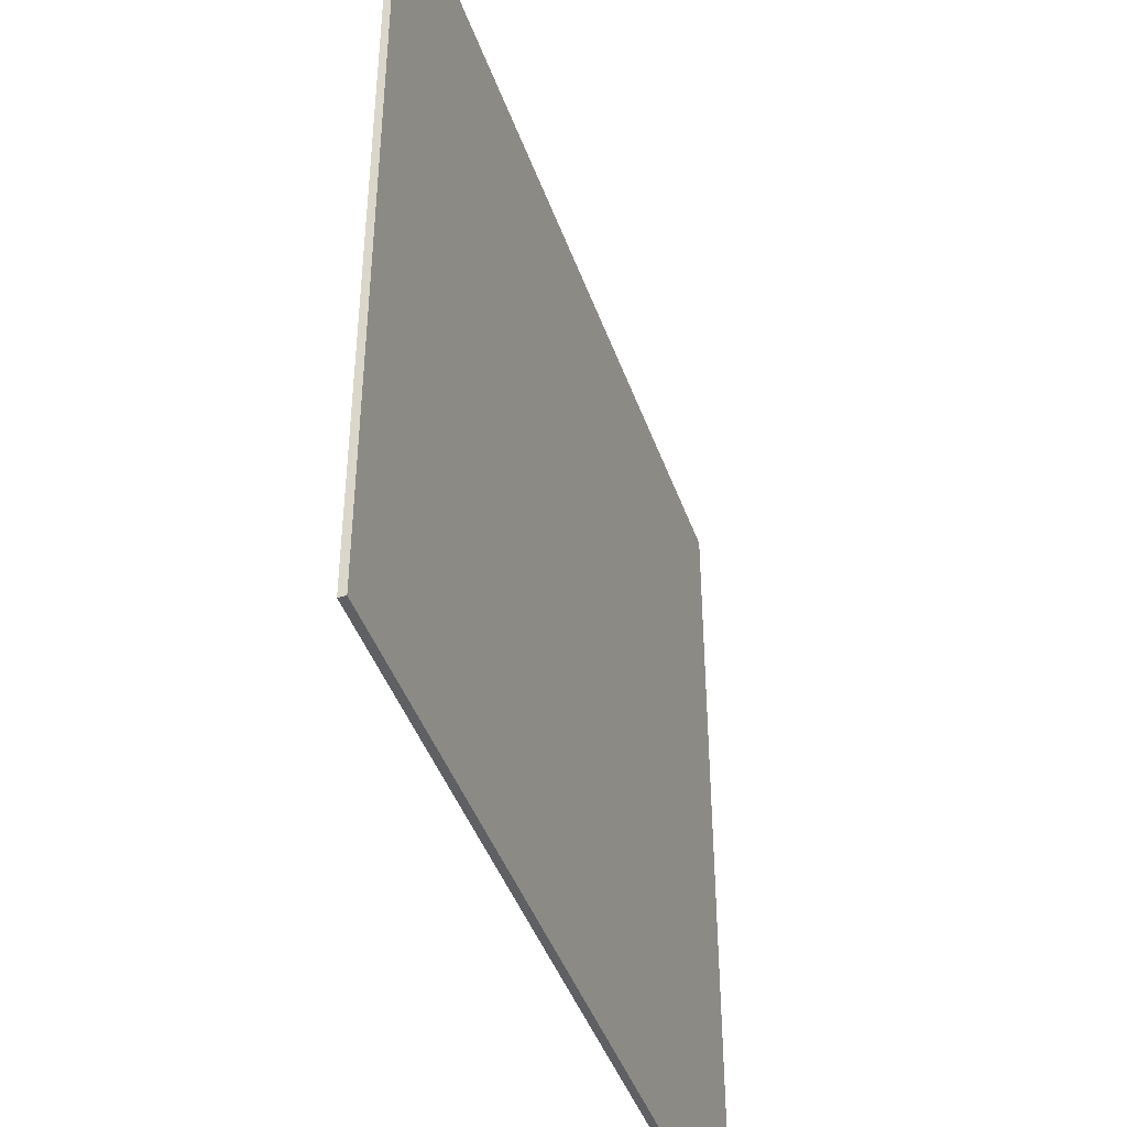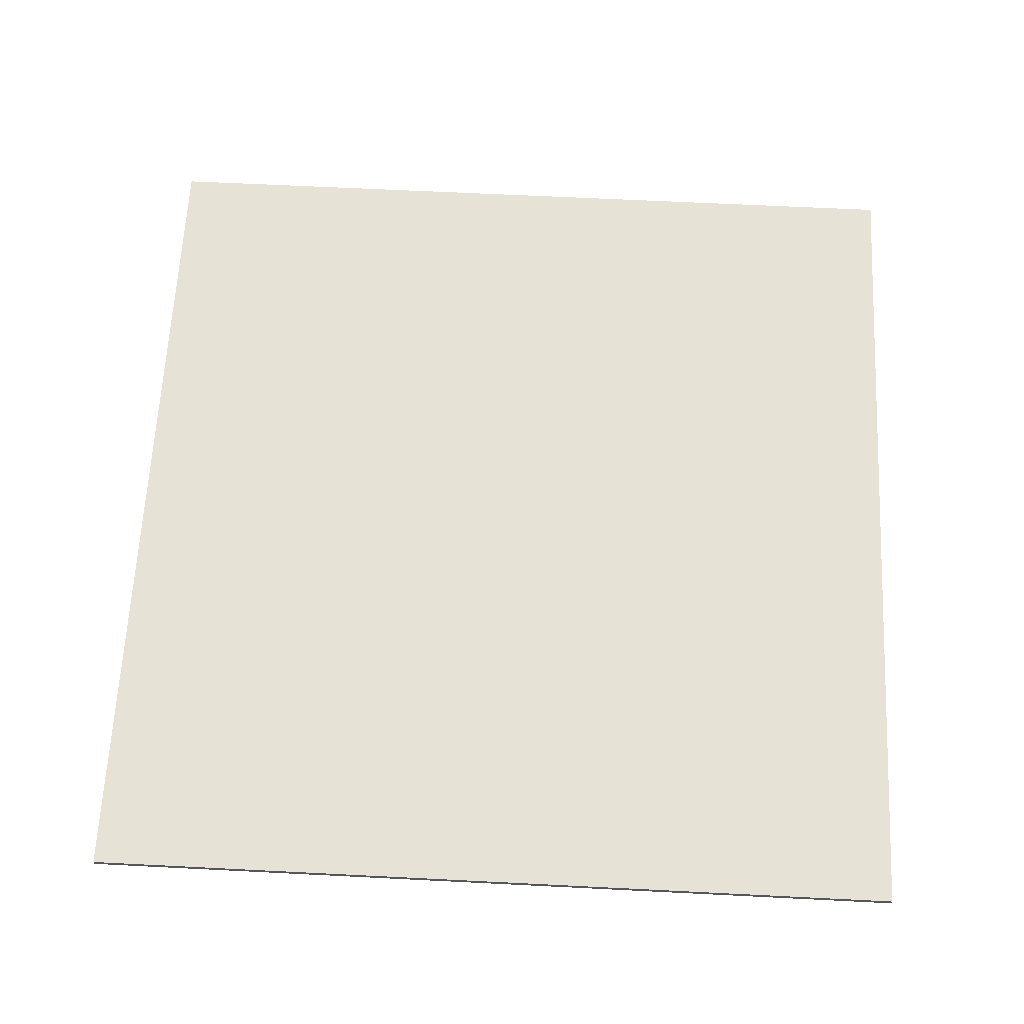
<metadata>
{"format":"obj","ext":"obj","renderer":"f3d","projection":"perspective","resolution":1024,"background":"white","views":[{"elev":-43.6,"azim":-71.1,"up":"+Z"},{"elev":64.0,"azim":92.9,"up":"+Y"}]}
</metadata>
<code>
g S-PH-3
v -62 0 60
v -62 0 -60
v -62 1 60
v -62 1 -60
v 62 0 60
v 62 0 -60
v 62 1 60
v 62 1 -60
v -62 0 60
v -62 1 60
v -60 0 60
v -60 1 60
v 60 0 60
v 60 1 60
v 62 0 60
v 62 1 60
v -62 0 -60
v -62 1 -60
v -60 0 -60
v -60 1 -60
v -21 0 -60
v -21 1 -60
v -19 0 -60
v -19 1 -60
v 19 0 -60
v 19 1 -60
v 21 0 -60
v 21 1 -60
v 60 0 -60
v 60 1 -60
v 62 0 -60
v 62 1 -60
v -62 0 60
v -60 0 60
v 60 0 60
v 62 0 60
v -21 0 56
v -19 0 56
v 19 0 56
v 21 0 56
v -21 0 40
v -19 0 40
v 19 0 40
v 21 0 40
v -21 0 36
v -19 0 36
v 19 0 36
v 21 0 36
v -21 0 20
v -19 0 20
v 19 0 20
v 21 0 20
v -21 0 16
v -19 0 16
v 19 0 16
v 21 0 16
v -21 0 -0
v -19 0 -0
v 19 0 -0
v 21 0 -0
v -21 0 -4
v -19 0 -4
v 19 0 -4
v 21 0 -4
v 31 0 -11
v 34 0 -11
v 47 0 -11
v 53 0 -11
v 30 0 -12
v 31 0 -12
v 34 0 -12
v 35 0 -12
v 41 0 -12
v 47 0 -12
v 35 0 -13
v 41 0 -13
v 42 0 -13
v 51 0 -13
v 35 0 -14
v 36 0 -14
v 39 0 -14
v 42 0 -14
v 28 0 -15
v 30 0 -15
v 33 0 -15
v 35 0 -15
v 36 0 -15
v 39 0 -15
v 53 0 -15
v 54 0 -15
v 27 0 -16
v 28 0 -16
v 31 0 -16
v 33 0 -16
v 36 0 -16
v 47 0 -16
v 30 0 -17
v 31 0 -17
v 35 0 -17
v 36 0 -17
v 46 0 -17
v 47 0 -17
v 50 0 -17
v 51 0 -17
v 52 0 -17
v 53 0 -17
v 54 0 -17
v 27 0 -18
v 28 0 -18
v 33 0 -18
v 35 0 -18
v 46 0 -18
v 49 0 -18
v 50 0 -18
v 51 0 -18
v 32 0 -19
v 33 0 -19
v 34 0 -19
v 36 0 -19
v 49 0 -19
v 50 0 -19
v 53 0 -19
v 54 0 -19
v -21 0 -20
v -19 0 -20
v 19 0 -20
v 21 0 -20
v 31 0 -20
v 32 0 -20
v 34 0 -20
v 49 0 -23
v 50 0 -23
v -21 0 -24
v -19 0 -24
v 19 0 -24
v 21 0 -24
v 27 0 -24
v 28 0 -24
v 50 0 -24
v 51 0 -24
v 52 0 -24
v 53 0 -26
v 54 0 -26
v 27 0 -27
v 28 0 -27
v 53 0 -27
v 54 0 -27
v 31 0 -28
v 32 0 -28
v 33 0 -28
v 48 0 -28
v 49 0 -28
v 50 0 -28
v 51 0 -28
v 52 0 -28
v 33 0 -29
v 34 0 -29
v 51 0 -29
v 52 0 -29
v 27 0 -30
v 28 0 -30
v 30 0 -30
v 32 0 -30
v 34 0 -30
v 37 0 -30
v 34 0 -31
v 37 0 -31
v 40 0 -31
v 47 0 -31
v 48 0 -31
v 49 0 -31
v 51 0 -31
v 52 0 -31
v 53 0 -31
v 54 0 -31
v 32 0 -32
v 33 0 -32
v 37 0 -32
v 38 0 -32
v 40 0 -32
v 43 0 -32
v 46 0 -32
v 47 0 -32
v 48 0 -32
v 51 0 -32
v 52 0 -32
v 38 0 -33
v 42 0 -33
v 43 0 -33
v 46 0 -33
v 50 0 -33
v 51 0 -33
v 27 0 -34
v 28 0 -34
v 42 0 -34
v 47 0 -34
v 50 0 -34
v 52 0 -34
v 53 0 -34
v 54 0 -34
v 33 0 -35
v 39 0 -35
v 48 0 -35
v 52 0 -35
v 39 0 -36
v 44 0 -36
v 54 0 -36
v 55 0 -36
v 28 0 -37
v 29 0 -37
v 31 0 -37
v 32 0 -37
v 37 0 -37
v 38 0 -37
v 44 0 -37
v 48 0 -37
v 50 0 -37
v 55 0 -37
v 29 0 -38
v 31 0 -38
v 32 0 -38
v 34 0 -38
v 38 0 -38
v 39 0 -38
v 43 0 -38
v 47 0 -38
v 34 0 -39
v 37 0 -39
v 39 0 -39
v 43 0 -39
v 47 0 -39
v 50 0 -39
v -21 0 -40
v -19 0 -40
v 19 0 -40
v 21 0 -40
v -21 0 -44
v -19 0 -44
v 19 0 -44
v 21 0 -44
v -62 0 -60
v -60 0 -60
v -21 0 -60
v -19 0 -60
v 19 0 -60
v 21 0 -60
v 60 0 -60
v 62 0 -60
v -62 1 60
v -60 1 60
v 60 1 60
v 62 1 60
v -21 1 56
v -19 1 56
v 19 1 56
v 21 1 56
v -21 1 40
v -19 1 40
v 19 1 40
v 21 1 40
v -21 1 36
v -19 1 36
v 19 1 36
v 21 1 36
v -21 1 20
v -19 1 20
v 19 1 20
v 21 1 20
v -21 1 16
v -19 1 16
v 19 1 16
v 21 1 16
v -21 1 -0
v -19 1 -0
v 19 1 -0
v 21 1 -0
v -21 1 -4
v -19 1 -4
v 19 1 -4
v 21 1 -4
v 31 1 -11
v 34 1 -11
v 47 1 -11
v 53 1 -11
v 30 1 -12
v 31 1 -12
v 34 1 -12
v 35 1 -12
v 41 1 -12
v 47 1 -12
v 35 1 -13
v 41 1 -13
v 42 1 -13
v 51 1 -13
v 35 1 -14
v 36 1 -14
v 39 1 -14
v 42 1 -14
v 28 1 -15
v 30 1 -15
v 33 1 -15
v 35 1 -15
v 36 1 -15
v 39 1 -15
v 53 1 -15
v 54 1 -15
v 27 1 -16
v 28 1 -16
v 31 1 -16
v 33 1 -16
v 36 1 -16
v 47 1 -16
v 30 1 -17
v 31 1 -17
v 35 1 -17
v 36 1 -17
v 46 1 -17
v 47 1 -17
v 50 1 -17
v 51 1 -17
v 52 1 -17
v 53 1 -17
v 54 1 -17
v 27 1 -18
v 28 1 -18
v 33 1 -18
v 35 1 -18
v 46 1 -18
v 49 1 -18
v 50 1 -18
v 51 1 -18
v 32 1 -19
v 33 1 -19
v 34 1 -19
v 36 1 -19
v 49 1 -19
v 50 1 -19
v 53 1 -19
v 54 1 -19
v -21 1 -20
v -19 1 -20
v 19 1 -20
v 21 1 -20
v 31 1 -20
v 32 1 -20
v 34 1 -20
v 49 1 -23
v 50 1 -23
v -21 1 -24
v -19 1 -24
v 19 1 -24
v 21 1 -24
v 27 1 -24
v 28 1 -24
v 50 1 -24
v 51 1 -24
v 52 1 -24
v 53 1 -26
v 54 1 -26
v 27 1 -27
v 28 1 -27
v 53 1 -27
v 54 1 -27
v 31 1 -28
v 32 1 -28
v 33 1 -28
v 48 1 -28
v 49 1 -28
v 50 1 -28
v 51 1 -28
v 52 1 -28
v 33 1 -29
v 34 1 -29
v 51 1 -29
v 52 1 -29
v 27 1 -30
v 28 1 -30
v 30 1 -30
v 32 1 -30
v 34 1 -30
v 37 1 -30
v 34 1 -31
v 37 1 -31
v 40 1 -31
v 47 1 -31
v 48 1 -31
v 49 1 -31
v 51 1 -31
v 52 1 -31
v 53 1 -31
v 54 1 -31
v 32 1 -32
v 33 1 -32
v 37 1 -32
v 38 1 -32
v 40 1 -32
v 43 1 -32
v 46 1 -32
v 47 1 -32
v 48 1 -32
v 51 1 -32
v 52 1 -32
v 38 1 -33
v 42 1 -33
v 43 1 -33
v 46 1 -33
v 50 1 -33
v 51 1 -33
v 27 1 -34
v 28 1 -34
v 42 1 -34
v 47 1 -34
v 50 1 -34
v 52 1 -34
v 53 1 -34
v 54 1 -34
v 33 1 -35
v 39 1 -35
v 48 1 -35
v 52 1 -35
v 39 1 -36
v 44 1 -36
v 54 1 -36
v 55 1 -36
v 28 1 -37
v 29 1 -37
v 31 1 -37
v 32 1 -37
v 37 1 -37
v 38 1 -37
v 44 1 -37
v 48 1 -37
v 50 1 -37
v 55 1 -37
v 29 1 -38
v 31 1 -38
v 32 1 -38
v 34 1 -38
v 38 1 -38
v 39 1 -38
v 43 1 -38
v 47 1 -38
v 34 1 -39
v 37 1 -39
v 39 1 -39
v 43 1 -39
v 47 1 -39
v 50 1 -39
v -21 1 -40
v -19 1 -40
v 19 1 -40
v 21 1 -40
v -21 1 -44
v -19 1 -44
v 19 1 -44
v 21 1 -44
v -62 1 -60
v -60 1 -60
v -21 1 -60
v -19 1 -60
v 19 1 -60
v 21 1 -60
v 60 1 -60
v 62 1 -60
f 3 2 1
f 4 2 3
f 5 6 7
f 7 6 8
f 11 10 9
f 12 10 11
f 13 12 11
f 14 12 13
f 15 14 13
f 16 14 15
f 17 18 19
f 19 18 20
f 19 20 21
f 21 20 22
f 21 22 23
f 23 22 24
f 23 24 25
f 25 24 26
f 25 26 27
f 27 26 28
f 27 28 29
f 29 28 30
f 29 30 31
f 31 30 32
f 37 35 34
f 38 35 37
f 39 35 38
f 40 35 39
f 41 37 34
f 41 38 37
f 42 39 38
f 42 38 41
f 43 40 39
f 43 39 42
f 44 35 40
f 44 40 43
f 45 43 42
f 45 42 41
f 45 44 43
f 45 41 34
f 46 44 45
f 47 44 46
f 48 35 44
f 48 44 47
f 49 45 34
f 49 46 45
f 50 47 46
f 50 46 49
f 51 48 47
f 51 47 50
f 52 35 48
f 52 48 51
f 53 49 34
f 53 51 50
f 53 52 51
f 53 50 49
f 54 52 53
f 55 52 54
f 56 35 52
f 56 52 55
f 57 53 34
f 57 54 53
f 58 55 54
f 58 54 57
f 59 56 55
f 59 55 58
f 60 35 56
f 60 56 59
f 61 57 34
f 61 59 58
f 61 60 59
f 61 58 57
f 62 60 61
f 63 60 62
f 64 35 60
f 64 60 63
f 65 35 64
f 66 35 65
f 67 35 66
f 68 35 67
f 69 65 64
f 70 66 65
f 70 65 69
f 71 67 66
f 71 66 70
f 72 67 71
f 73 67 72
f 74 68 67
f 74 67 73
f 75 70 69
f 75 73 72
f 75 71 70
f 75 72 71
f 76 74 73
f 76 73 75
f 77 74 76
f 78 68 74
f 78 74 77
f 79 77 76
f 79 75 69
f 79 76 75
f 80 77 79
f 81 77 80
f 82 78 77
f 82 77 81
f 83 69 64
f 84 79 69
f 84 69 83
f 85 79 84
f 86 80 79
f 86 79 85
f 87 81 80
f 87 80 86
f 88 82 81
f 88 81 87
f 89 35 68
f 89 68 78
f 90 35 89
f 91 83 64
f 92 85 84
f 92 83 91
f 92 84 83
f 93 85 92
f 94 88 87
f 94 85 93
f 94 86 85
f 94 87 86
f 95 88 94
f 96 82 88
f 96 88 95
f 96 78 82
f 97 93 92
f 97 92 91
f 98 95 94
f 98 93 97
f 98 94 93
f 99 95 98
f 100 96 95
f 100 95 99
f 101 96 100
f 102 78 96
f 102 96 101
f 103 78 102
f 104 90 89
f 104 78 103
f 104 89 78
f 105 90 104
f 106 90 105
f 107 35 90
f 107 90 106
f 108 97 91
f 108 91 64
f 109 97 108
f 110 99 98
f 110 98 97
f 111 100 99
f 111 99 110
f 112 103 102
f 112 101 100
f 112 102 101
f 113 103 112
f 114 104 103
f 114 103 113
f 114 105 104
f 115 105 114
f 116 110 97
f 117 111 110
f 117 110 116
f 118 111 117
f 119 100 111
f 119 111 118
f 119 113 112
f 119 112 100
f 120 115 114
f 120 113 119
f 120 114 113
f 121 115 120
f 122 106 105
f 122 107 106
f 123 35 107
f 123 107 122
f 124 61 34
f 124 62 61
f 125 63 62
f 125 62 124
f 126 64 63
f 126 63 125
f 127 108 64
f 127 64 126
f 127 109 108
f 128 116 97
f 129 118 117
f 129 116 128
f 129 117 116
f 130 121 120
f 130 118 129
f 130 120 119
f 130 119 118
f 131 130 129
f 131 121 130
f 132 115 121
f 132 121 131
f 133 124 34
f 133 125 124
f 133 126 125
f 133 127 126
f 134 127 133
f 135 127 134
f 136 109 127
f 136 127 135
f 137 109 136
f 138 97 109
f 138 109 137
f 139 115 132
f 139 132 131
f 140 105 115
f 140 115 139
f 141 123 122
f 141 105 140
f 141 122 105
f 142 141 140
f 142 123 141
f 143 35 123
f 143 123 142
f 144 138 137
f 144 137 136
f 145 97 138
f 145 138 144
f 146 142 140
f 146 143 142
f 147 35 143
f 147 143 146
f 148 128 97
f 148 129 128
f 149 131 129
f 149 129 148
f 150 131 149
f 151 131 150
f 152 139 131
f 152 131 151
f 153 140 139
f 153 139 152
f 154 146 140
f 154 140 153
f 154 147 146
f 155 147 154
f 156 150 149
f 156 151 150
f 157 151 156
f 158 153 152
f 158 155 154
f 158 154 153
f 159 147 155
f 159 155 158
f 160 144 136
f 160 145 144
f 161 97 145
f 161 145 160
f 162 148 97
f 162 97 161
f 162 149 148
f 163 157 156
f 163 149 162
f 163 156 149
f 164 151 157
f 164 157 163
f 165 151 164
f 166 164 163
f 166 165 164
f 167 151 165
f 167 165 166
f 168 151 167
f 169 151 168
f 170 152 151
f 170 151 169
f 171 158 152
f 171 152 170
f 172 159 158
f 172 158 171
f 173 147 159
f 173 159 172
f 174 147 173
f 175 35 147
f 175 147 174
f 176 163 162
f 176 161 160
f 176 162 161
f 176 166 163
f 176 167 166
f 177 167 176
f 178 168 167
f 178 167 177
f 179 168 178
f 180 169 168
f 180 168 179
f 181 169 180
f 182 169 181
f 183 170 169
f 183 169 182
f 184 172 171
f 184 170 183
f 184 171 170
f 184 173 172
f 185 173 184
f 186 174 173
f 186 173 185
f 187 179 178
f 187 181 180
f 187 180 179
f 187 178 177
f 188 181 187
f 189 182 181
f 189 181 188
f 190 183 182
f 190 182 189
f 191 185 184
f 191 184 183
f 192 186 185
f 192 185 191
f 193 160 136
f 193 177 176
f 193 176 160
f 194 177 193
f 195 189 188
f 195 188 187
f 195 190 189
f 196 183 190
f 196 190 195
f 196 191 183
f 197 192 191
f 197 191 196
f 198 186 192
f 198 192 197
f 198 174 186
f 199 175 174
f 199 174 198
f 200 35 175
f 200 175 199
f 201 177 194
f 201 197 196
f 201 196 195
f 201 195 187
f 201 187 177
f 201 198 197
f 202 198 201
f 203 198 202
f 204 200 199
f 204 198 203
f 204 199 198
f 205 203 202
f 205 202 201
f 206 203 205
f 207 35 200
f 207 200 204
f 207 204 203
f 208 35 207
f 209 206 205
f 209 205 201
f 209 194 193
f 209 201 194
f 210 206 209
f 211 206 210
f 212 206 211
f 213 206 212
f 214 206 213
f 215 203 206
f 215 206 214
f 216 208 207
f 216 203 215
f 216 207 203
f 217 208 216
f 218 35 208
f 218 208 217
f 219 210 209
f 219 211 210
f 220 212 211
f 220 211 219
f 221 213 212
f 221 212 220
f 222 213 221
f 223 214 213
f 223 217 216
f 223 215 214
f 223 216 215
f 224 217 223
f 225 217 224
f 226 217 225
f 227 213 222
f 227 222 221
f 227 221 220
f 227 220 219
f 228 224 223
f 228 213 227
f 228 223 213
f 229 225 224
f 229 224 228
f 230 226 225
f 230 225 229
f 231 217 226
f 231 226 230
f 232 218 217
f 232 217 231
f 233 134 133
f 233 133 34
f 234 135 134
f 234 134 233
f 235 136 135
f 235 135 234
f 236 230 229
f 236 136 235
f 236 229 228
f 236 219 209
f 236 231 230
f 236 228 227
f 236 209 193
f 236 227 219
f 236 193 136
f 236 232 231
f 237 235 234
f 237 233 34
f 237 236 235
f 237 234 233
f 238 236 237
f 239 236 238
f 240 232 236
f 240 236 239
f 241 34 33
f 242 237 34
f 242 34 241
f 243 238 237
f 243 237 242
f 244 239 238
f 244 238 243
f 245 240 239
f 245 239 244
f 246 232 240
f 246 240 245
f 247 36 35
f 247 232 246
f 247 35 218
f 247 218 232
f 248 36 247
f 250 251 253
f 253 251 254
f 254 251 255
f 255 251 256
f 250 253 257
f 253 254 257
f 254 255 258
f 257 254 258
f 255 256 259
f 258 255 259
f 256 251 260
f 259 256 260
f 258 259 261
f 257 258 261
f 259 260 261
f 250 257 261
f 261 260 262
f 262 260 263
f 260 251 264
f 263 260 264
f 250 261 265
f 261 262 265
f 262 263 266
f 265 262 266
f 263 264 267
f 266 263 267
f 264 251 268
f 267 264 268
f 250 265 269
f 266 267 269
f 267 268 269
f 265 266 269
f 269 268 270
f 270 268 271
f 268 251 272
f 271 268 272
f 250 269 273
f 269 270 273
f 270 271 274
f 273 270 274
f 271 272 275
f 274 271 275
f 272 251 276
f 275 272 276
f 250 273 277
f 274 275 277
f 275 276 277
f 273 274 277
f 277 276 278
f 278 276 279
f 276 251 280
f 279 276 280
f 280 251 281
f 281 251 282
f 282 251 283
f 283 251 284
f 280 281 285
f 281 282 286
f 285 281 286
f 282 283 287
f 286 282 287
f 287 283 288
f 288 283 289
f 283 284 290
f 289 283 290
f 285 286 291
f 288 289 291
f 286 287 291
f 287 288 291
f 289 290 292
f 291 289 292
f 292 290 293
f 290 284 294
f 293 290 294
f 292 293 295
f 285 291 295
f 291 292 295
f 295 293 296
f 296 293 297
f 293 294 298
f 297 293 298
f 280 285 299
f 285 295 300
f 299 285 300
f 300 295 301
f 295 296 302
f 301 295 302
f 296 297 303
f 302 296 303
f 297 298 304
f 303 297 304
f 284 251 305
f 294 284 305
f 305 251 306
f 280 299 307
f 300 301 308
f 307 299 308
f 299 300 308
f 308 301 309
f 303 304 310
f 309 301 310
f 301 302 310
f 302 303 310
f 310 304 311
f 304 298 312
f 311 304 312
f 298 294 312
f 308 309 313
f 307 308 313
f 310 311 314
f 313 309 314
f 309 310 314
f 314 311 315
f 311 312 316
f 315 311 316
f 316 312 317
f 312 294 318
f 317 312 318
f 318 294 319
f 305 306 320
f 319 294 320
f 294 305 320
f 320 306 321
f 321 306 322
f 306 251 323
f 322 306 323
f 307 313 324
f 280 307 324
f 324 313 325
f 314 315 326
f 313 314 326
f 315 316 327
f 326 315 327
f 318 319 328
f 316 317 328
f 317 318 328
f 328 319 329
f 319 320 330
f 329 319 330
f 320 321 330
f 330 321 331
f 313 326 332
f 326 327 333
f 332 326 333
f 333 327 334
f 327 316 335
f 334 327 335
f 328 329 335
f 316 328 335
f 330 331 336
f 335 329 336
f 329 330 336
f 336 331 337
f 321 322 338
f 322 323 338
f 323 251 339
f 338 323 339
f 250 277 340
f 277 278 340
f 278 279 341
f 340 278 341
f 279 280 342
f 341 279 342
f 280 324 343
f 342 280 343
f 324 325 343
f 313 332 344
f 333 334 345
f 344 332 345
f 332 333 345
f 336 337 346
f 345 334 346
f 335 336 346
f 334 335 346
f 345 346 347
f 346 337 347
f 337 331 348
f 347 337 348
f 250 340 349
f 340 341 349
f 341 342 349
f 342 343 349
f 349 343 350
f 350 343 351
f 343 325 352
f 351 343 352
f 352 325 353
f 325 313 354
f 353 325 354
f 348 331 355
f 347 348 355
f 331 321 356
f 355 331 356
f 338 339 357
f 356 321 357
f 321 338 357
f 356 357 358
f 357 339 358
f 339 251 359
f 358 339 359
f 353 354 360
f 352 353 360
f 354 313 361
f 360 354 361
f 356 358 362
f 358 359 362
f 359 251 363
f 362 359 363
f 313 344 364
f 344 345 364
f 345 347 365
f 364 345 365
f 365 347 366
f 366 347 367
f 347 355 368
f 367 347 368
f 355 356 369
f 368 355 369
f 356 362 370
f 369 356 370
f 362 363 370
f 370 363 371
f 365 366 372
f 366 367 372
f 372 367 373
f 368 369 374
f 370 371 374
f 369 370 374
f 371 363 375
f 374 371 375
f 352 360 376
f 360 361 376
f 361 313 377
f 376 361 377
f 313 364 378
f 377 313 378
f 364 365 378
f 372 373 379
f 378 365 379
f 365 372 379
f 373 367 380
f 379 373 380
f 380 367 381
f 379 380 382
f 380 381 382
f 381 367 383
f 382 381 383
f 383 367 384
f 384 367 385
f 367 368 386
f 385 367 386
f 368 374 387
f 386 368 387
f 374 375 388
f 387 374 388
f 375 363 389
f 388 375 389
f 389 363 390
f 363 251 391
f 390 363 391
f 378 379 392
f 376 377 392
f 377 378 392
f 379 382 392
f 382 383 392
f 392 383 393
f 383 384 394
f 393 383 394
f 394 384 395
f 384 385 396
f 395 384 396
f 396 385 397
f 397 385 398
f 385 386 399
f 398 385 399
f 387 388 400
f 399 386 400
f 386 387 400
f 388 389 400
f 400 389 401
f 389 390 402
f 401 389 402
f 394 395 403
f 396 397 403
f 395 396 403
f 393 394 403
f 403 397 404
f 397 398 405
f 404 397 405
f 398 399 406
f 405 398 406
f 400 401 407
f 399 400 407
f 401 402 408
f 407 401 408
f 352 376 409
f 392 393 409
f 376 392 409
f 409 393 410
f 404 405 411
f 403 404 411
f 405 406 411
f 406 399 412
f 411 406 412
f 399 407 412
f 407 408 413
f 412 407 413
f 408 402 414
f 413 408 414
f 402 390 414
f 390 391 415
f 414 390 415
f 391 251 416
f 415 391 416
f 410 393 417
f 412 413 417
f 411 412 417
f 403 411 417
f 393 403 417
f 413 414 417
f 417 414 418
f 418 414 419
f 415 416 420
f 419 414 420
f 414 415 420
f 418 419 421
f 417 418 421
f 421 419 422
f 416 251 423
f 420 416 423
f 419 420 423
f 423 251 424
f 421 422 425
f 417 421 425
f 409 410 425
f 410 417 425
f 425 422 426
f 426 422 427
f 427 422 428
f 428 422 429
f 429 422 430
f 422 419 431
f 430 422 431
f 423 424 432
f 431 419 432
f 419 423 432
f 432 424 433
f 424 251 434
f 433 424 434
f 425 426 435
f 426 427 435
f 427 428 436
f 435 427 436
f 428 429 437
f 436 428 437
f 437 429 438
f 429 430 439
f 432 433 439
f 430 431 439
f 431 432 439
f 439 433 440
f 440 433 441
f 441 433 442
f 438 429 443
f 437 438 443
f 436 437 443
f 435 436 443
f 439 440 444
f 443 429 444
f 429 439 444
f 440 441 445
f 444 440 445
f 441 442 446
f 445 441 446
f 442 433 447
f 446 442 447
f 433 434 448
f 447 433 448
f 349 350 449
f 250 349 449
f 350 351 450
f 449 350 450
f 351 352 451
f 450 351 451
f 445 446 452
f 451 352 452
f 444 445 452
f 425 435 452
f 446 447 452
f 443 444 452
f 409 425 452
f 435 443 452
f 352 409 452
f 447 448 452
f 450 451 453
f 250 449 453
f 451 452 453
f 449 450 453
f 453 452 454
f 454 452 455
f 452 448 456
f 455 452 456
f 249 250 457
f 250 453 458
f 457 250 458
f 453 454 459
f 458 453 459
f 454 455 460
f 459 454 460
f 455 456 461
f 460 455 461
f 456 448 462
f 461 456 462
f 251 252 463
f 462 448 463
f 434 251 463
f 448 434 463
f 463 252 464

</code>
